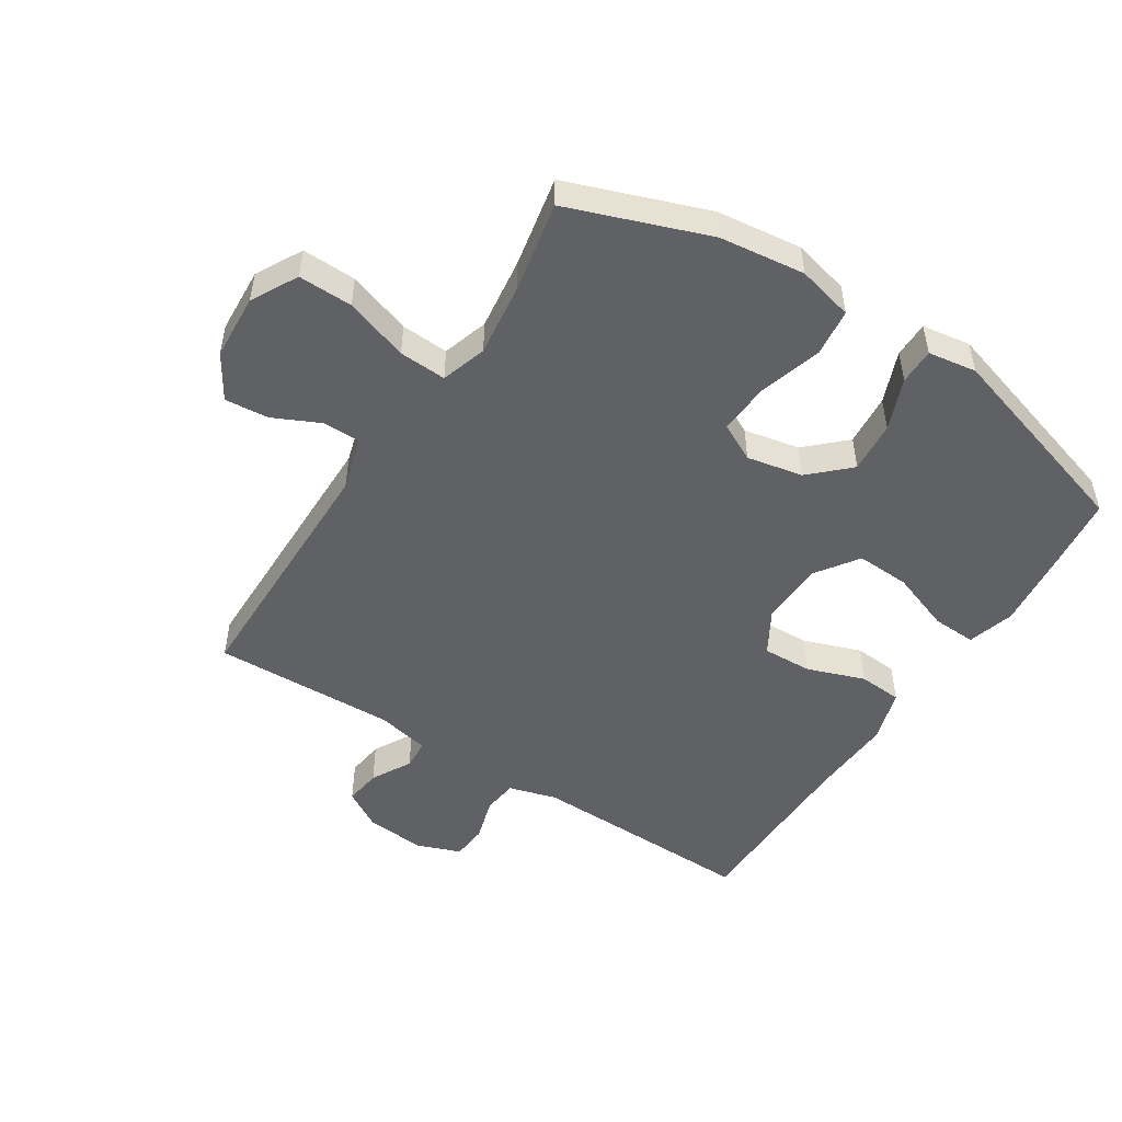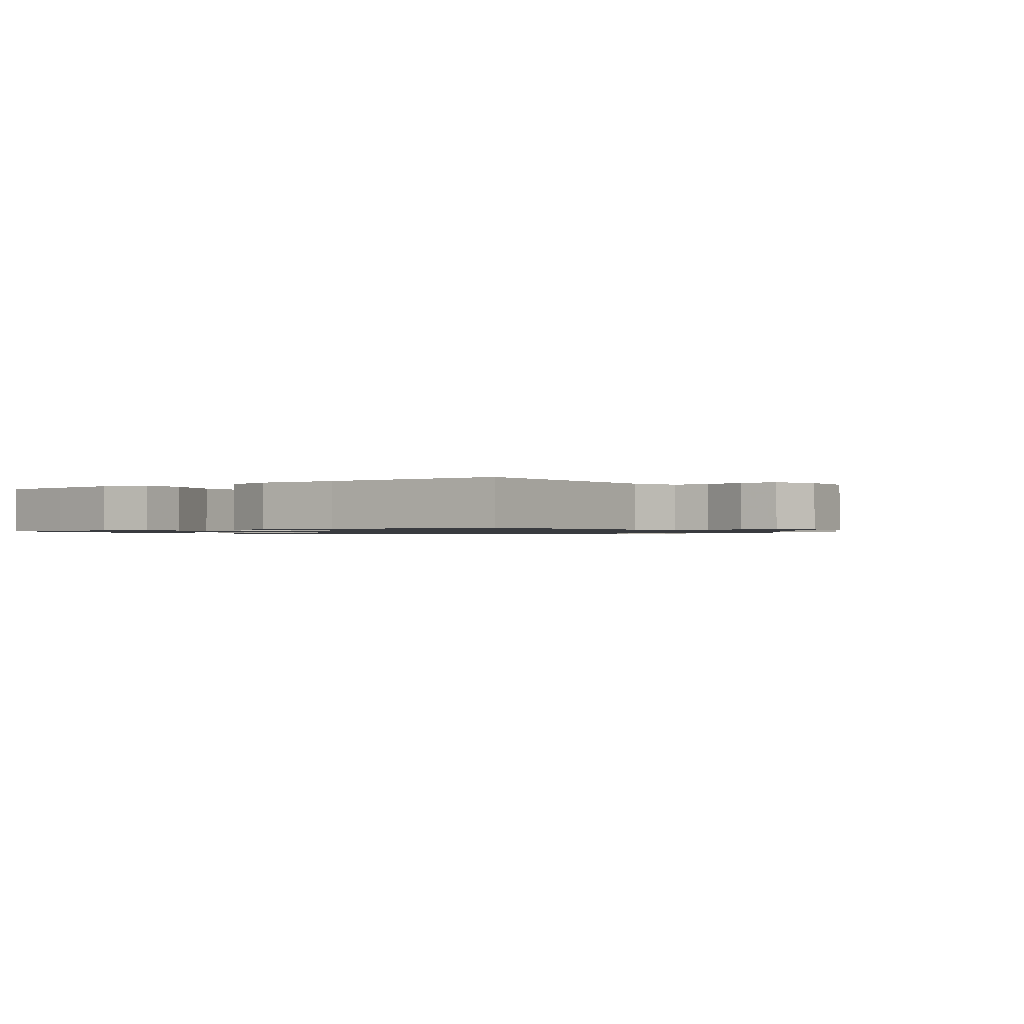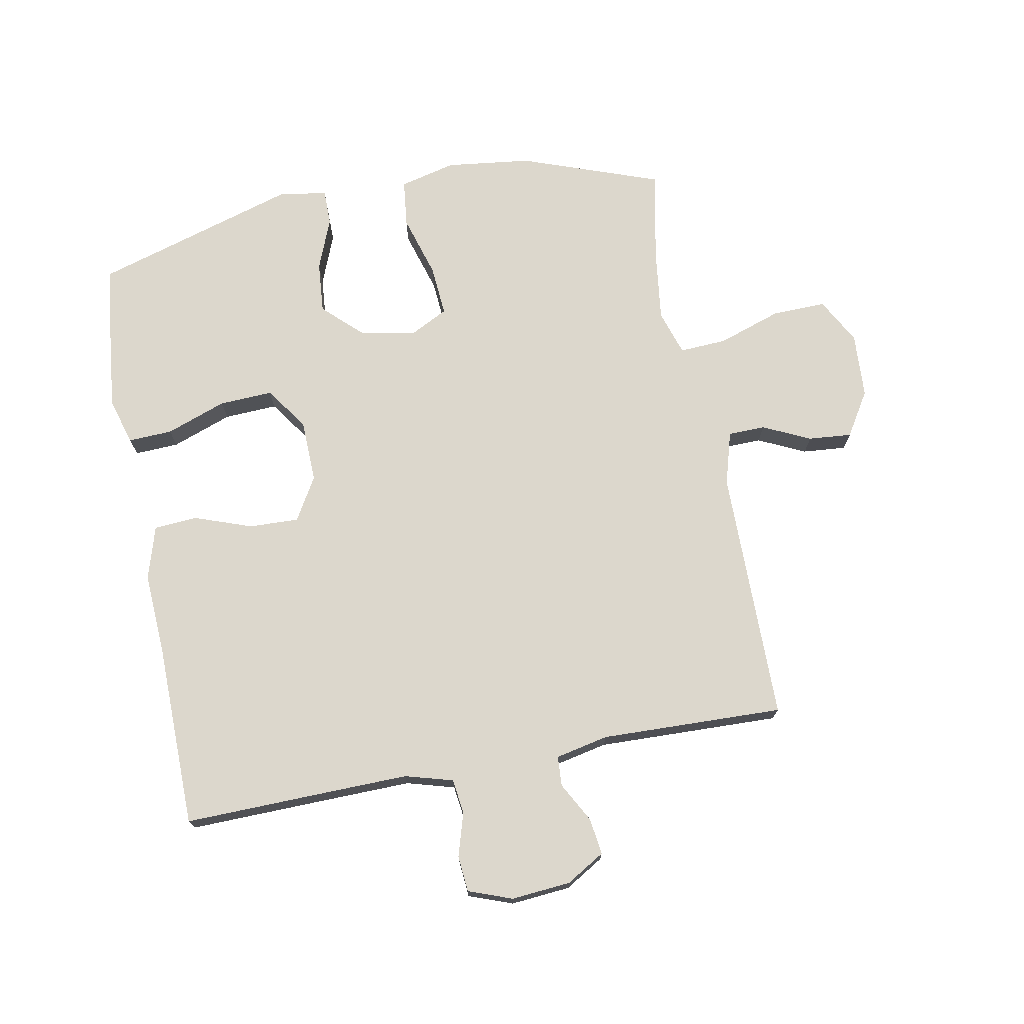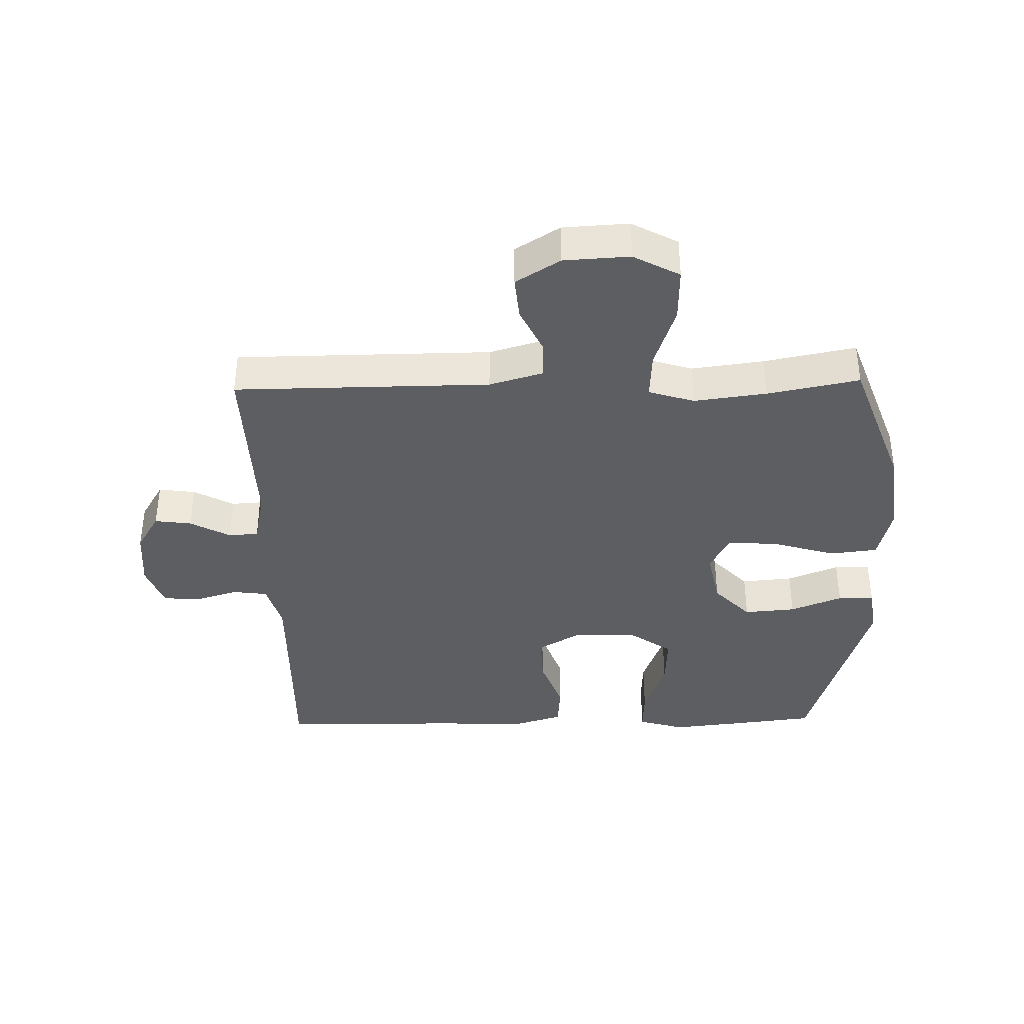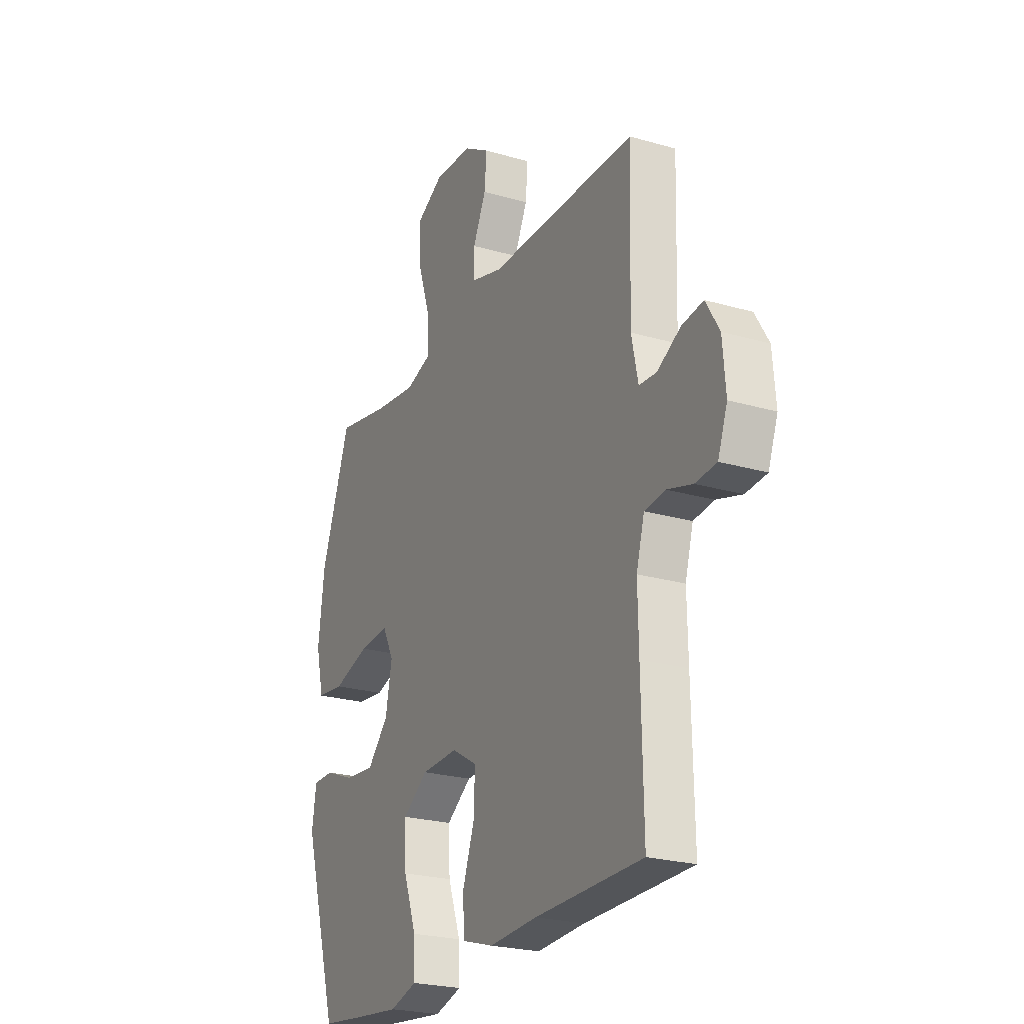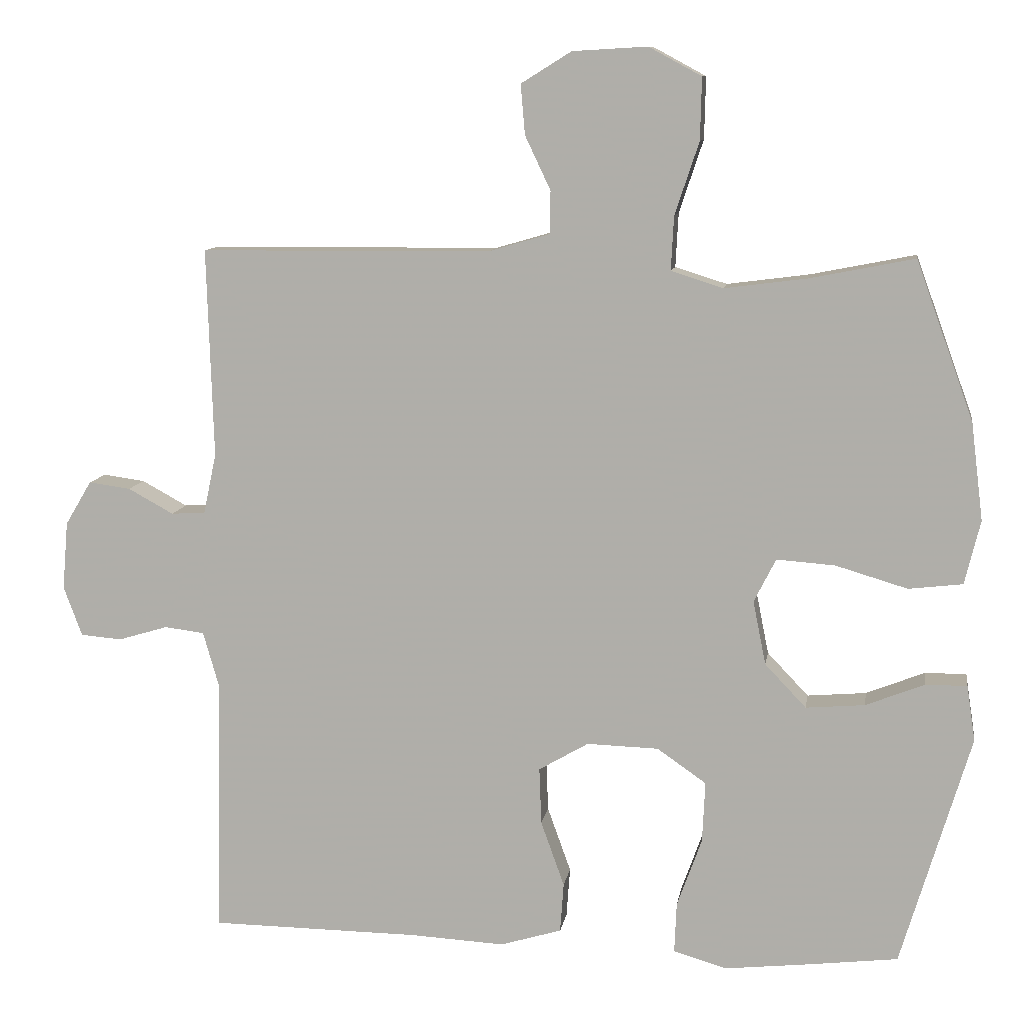
<metadata>
{"format":"obj","ext":"obj","renderer":"f3d","projection":"perspective","resolution":1024,"background":"white","views":[{"elev":-50.1,"azim":57.3,"up":"+Y"},{"elev":-1.0,"azim":-143.4,"up":"+Y"},{"elev":72.9,"azim":-100.8,"up":"+Y"},{"elev":-38.1,"azim":1.3,"up":"+Y"},{"elev":-23.9,"azim":-115.8,"up":"+Z"},{"elev":10.1,"azim":8.9,"up":"+Z"}]}
</metadata>
<code>
v -0.5 0.07 0.5
v -0.091 0.07 0.503
v -0.005 0.07 0.528
v -0.004 0.07 0.588
v -0.04 0.07 0.664
v -0.046 0.07 0.734
v 0.025 0.07 0.778
v 0.13 0.07 0.784
v 0.204 0.07 0.744
v 0.202 0.07 0.657
v 0.168 0.07 0.555
v 0.164 0.07 0.479
v 0.237 0.07 0.456
v 0.353 0.07 0.471
v 0.5 0.07 0.5
v 0.581 0.07 0.277
v 0.598 0.07 0.14
v 0.576 0.07 0.05
v 0.5 0.07 0.041
v 0.399 0.07 0.071
v 0.317 0.07 0.077
v 0.286 0.07 0.016
v 0.304 0.07 -0.074
v 0.362 0.07 -0.135
v 0.445 0.07 -0.128
v 0.528 0.07 -0.095
v 0.586 0.07 -0.095
v 0.598 0.07 -0.173
v 0.5 0.07 -0.5
v 0.374 0.07 -0.515
v 0.255 0.07 -0.528
v 0.18 0.07 -0.506
v 0.183 0.07 -0.435
v 0.218 0.07 -0.338
v 0.222 0.07 -0.252
v 0.153 0.07 -0.204
v 0.052 0.07 -0.201
v -0.018 0.07 -0.242
v -0.015 0.07 -0.322
v 0.018 0.07 -0.414
v 0.013 0.07 -0.484
v -0.073 0.07 -0.51
v -0.205 0.07 -0.503
v -0.5 0.07 -0.5
v -0.495 0.07 -0.249
v -0.493 0.07 -0.135
v -0.515 0.07 -0.058
v -0.571 0.07 -0.051
v -0.641 0.07 -0.072
v -0.699 0.07 -0.067
v -0.725 0.07 0.003
v -0.717 0.07 0.099
v -0.68 0.07 0.161
v -0.621 0.07 0.153
v -0.557 0.07 0.118
v -0.509 0.07 0.121
v -0.491 0.07 0.206
v -0.5 0 0.5
v -0.091 0 0.503
v -0.005 0 0.528
v -0.004 0 0.588
v -0.04 0 0.664
v -0.046 0 0.734
v 0.025 0 0.778
v 0.13 0 0.784
v 0.204 0 0.744
v 0.202 0 0.657
v 0.168 0 0.555
v 0.164 0 0.479
v 0.237 0 0.456
v 0.353 0 0.471
v 0.5 0 0.5
v 0.581 0 0.277
v 0.598 0 0.14
v 0.576 0 0.05
v 0.5 0 0.041
v 0.399 0 0.071
v 0.317 0 0.077
v 0.286 0 0.016
v 0.304 0 -0.074
v 0.362 0 -0.135
v 0.445 0 -0.128
v 0.528 0 -0.095
v 0.586 0 -0.095
v 0.598 0 -0.173
v 0.5 0 -0.5
v 0.374 0 -0.515
v 0.255 0 -0.528
v 0.18 0 -0.506
v 0.183 0 -0.435
v 0.218 0 -0.338
v 0.222 0 -0.252
v 0.153 0 -0.204
v 0.052 0 -0.201
v -0.018 0 -0.242
v -0.015 0 -0.322
v 0.018 0 -0.414
v 0.013 0 -0.484
v -0.073 0 -0.51
v -0.205 0 -0.503
v -0.5 0 -0.5
v -0.495 0 -0.249
v -0.493 0 -0.135
v -0.515 0 -0.058
v -0.571 0 -0.051
v -0.641 0 -0.072
v -0.699 0 -0.067
v -0.725 0 0.003
v -0.717 0 0.099
v -0.68 0 0.161
v -0.621 0 0.153
v -0.557 0 0.118
v -0.509 0 0.121
v -0.491 0 0.206
f 52 53 54 55
f 52 55 56
f 51 52 56
f 48 49 50 51
f 47 48 51 56
f 46 47 56 57
f 43 44 45
f 43 45 46
f 42 43 46 57
f 39 40 41 42
f 38 39 42 57
f 31 32 33 34
f 31 34 35
f 30 31 35
f 29 30 35
f 28 29 35
f 25 26 27 28
f 24 25 28 35
f 23 24 35 36
f 17 18 19 20
f 17 20 21
f 14 15 16 17
f 13 14 17 21
f 12 13 21 22
f 8 9 10 11
f 8 11 12
f 7 8 12
f 4 5 6 7
f 3 4 7 12
f 2 3 12 22
f 37 38 57 1
f 22 23 36 37
f 1 2 22 37
f 112 111 110 109
f 113 112 109
f 113 109 108
f 108 107 106 105
f 113 108 105 104
f 114 113 104 103
f 102 101 100
f 103 102 100
f 114 103 100 99
f 99 98 97 96
f 114 99 96 95
f 91 90 89 88
f 92 91 88
f 92 88 87
f 92 87 86
f 92 86 85
f 85 84 83 82
f 92 85 82 81
f 93 92 81 80
f 77 76 75 74
f 78 77 74
f 74 73 72 71
f 78 74 71 70
f 79 78 70 69
f 68 67 66 65
f 69 68 65
f 69 65 64
f 64 63 62 61
f 69 64 61 60
f 79 69 60 59
f 58 114 95 94
f 94 93 80 79
f 94 79 59 58
f 1 58 59 2
f 2 59 60 3
f 3 60 61 4
f 4 61 62 5
f 5 62 63 6
f 6 63 64 7
f 7 64 65 8
f 8 65 66 9
f 9 66 67 10
f 10 67 68 11
f 11 68 69 12
f 12 69 70 13
f 13 70 71 14
f 14 71 72 15
f 15 72 73 16
f 16 73 74 17
f 17 74 75 18
f 18 75 76 19
f 19 76 77 20
f 20 77 78 21
f 21 78 79 22
f 22 79 80 23
f 23 80 81 24
f 24 81 82 25
f 25 82 83 26
f 26 83 84 27
f 27 84 85 28
f 28 85 86 29
f 29 86 87 30
f 30 87 88 31
f 31 88 89 32
f 32 89 90 33
f 33 90 91 34
f 34 91 92 35
f 35 92 93 36
f 36 93 94 37
f 37 94 95 38
f 38 95 96 39
f 39 96 97 40
f 40 97 98 41
f 41 98 99 42
f 42 99 100 43
f 43 100 101 44
f 44 101 102 45
f 45 102 103 46
f 46 103 104 47
f 47 104 105 48
f 48 105 106 49
f 49 106 107 50
f 50 107 108 51
f 51 108 109 52
f 52 109 110 53
f 53 110 111 54
f 54 111 112 55
f 55 112 113 56
f 56 113 114 57
f 57 114 58 1

</code>
